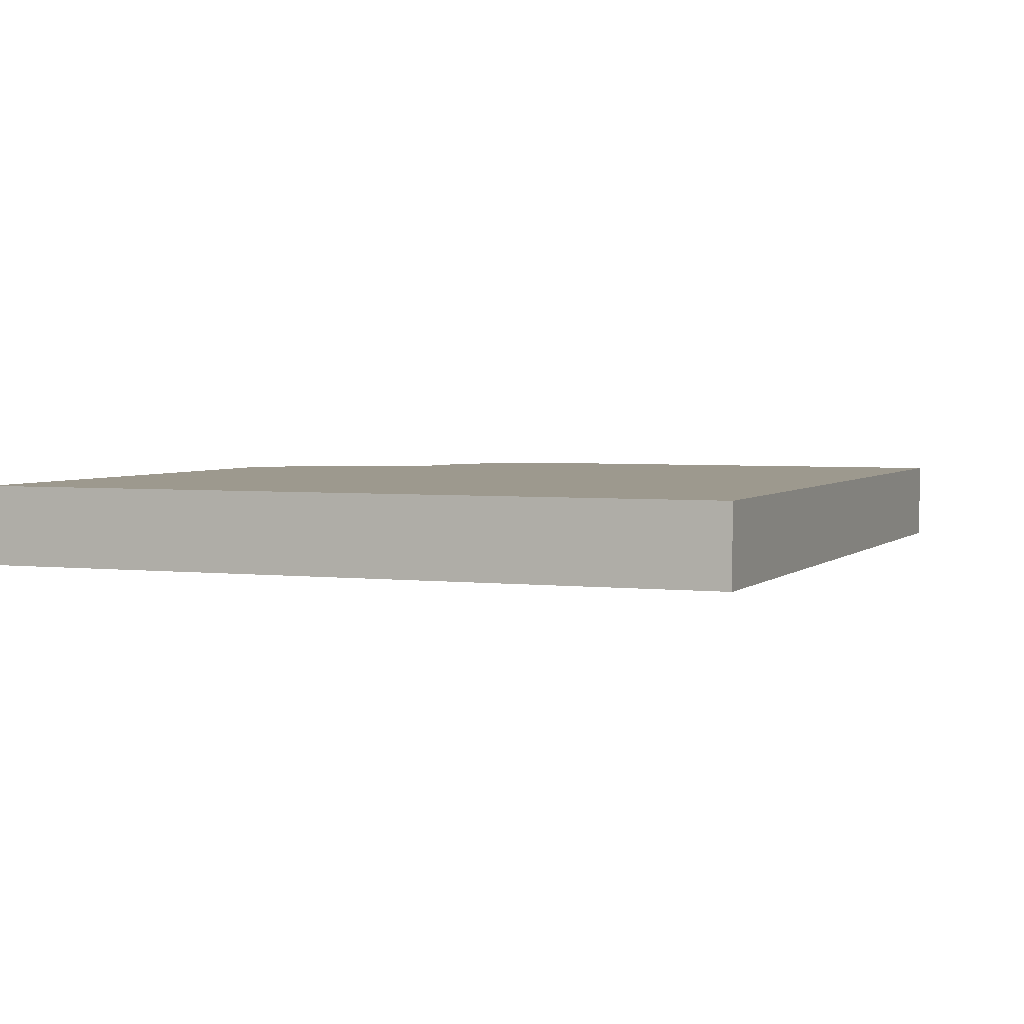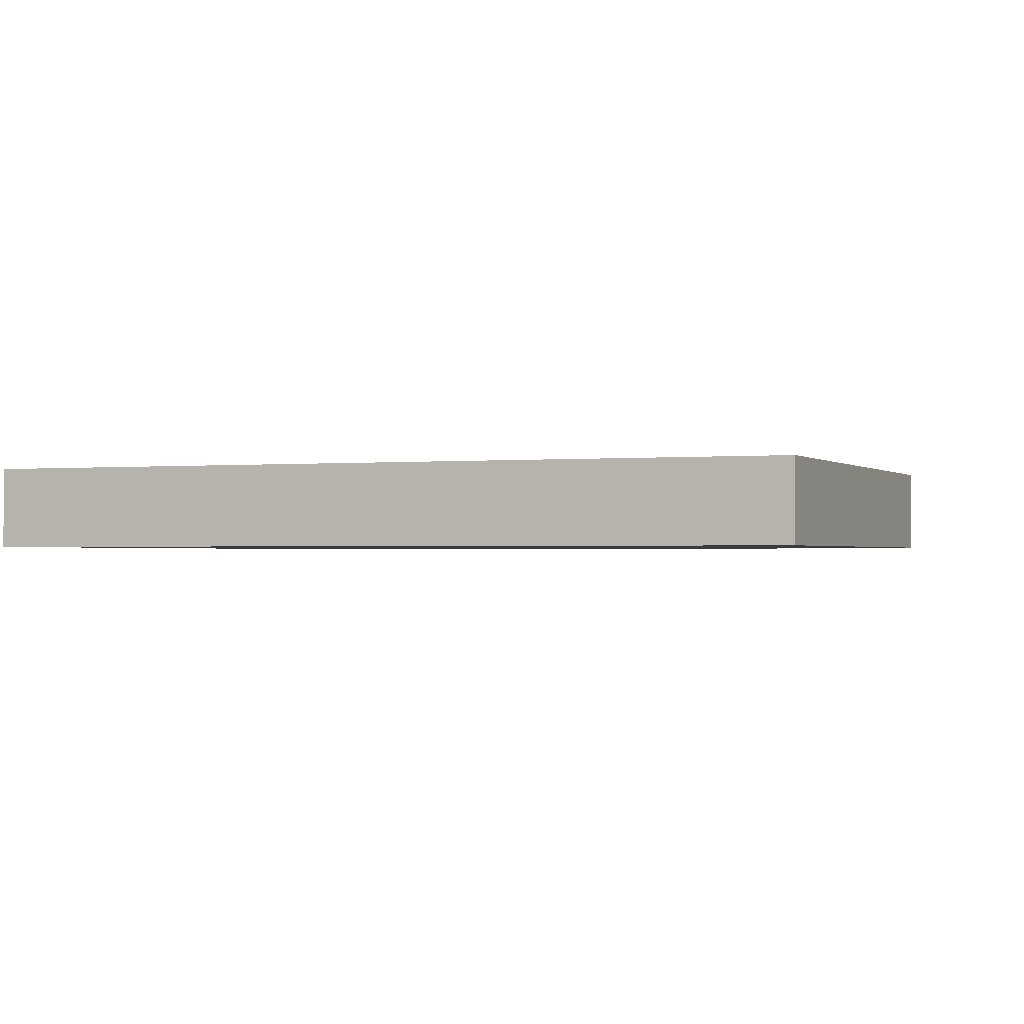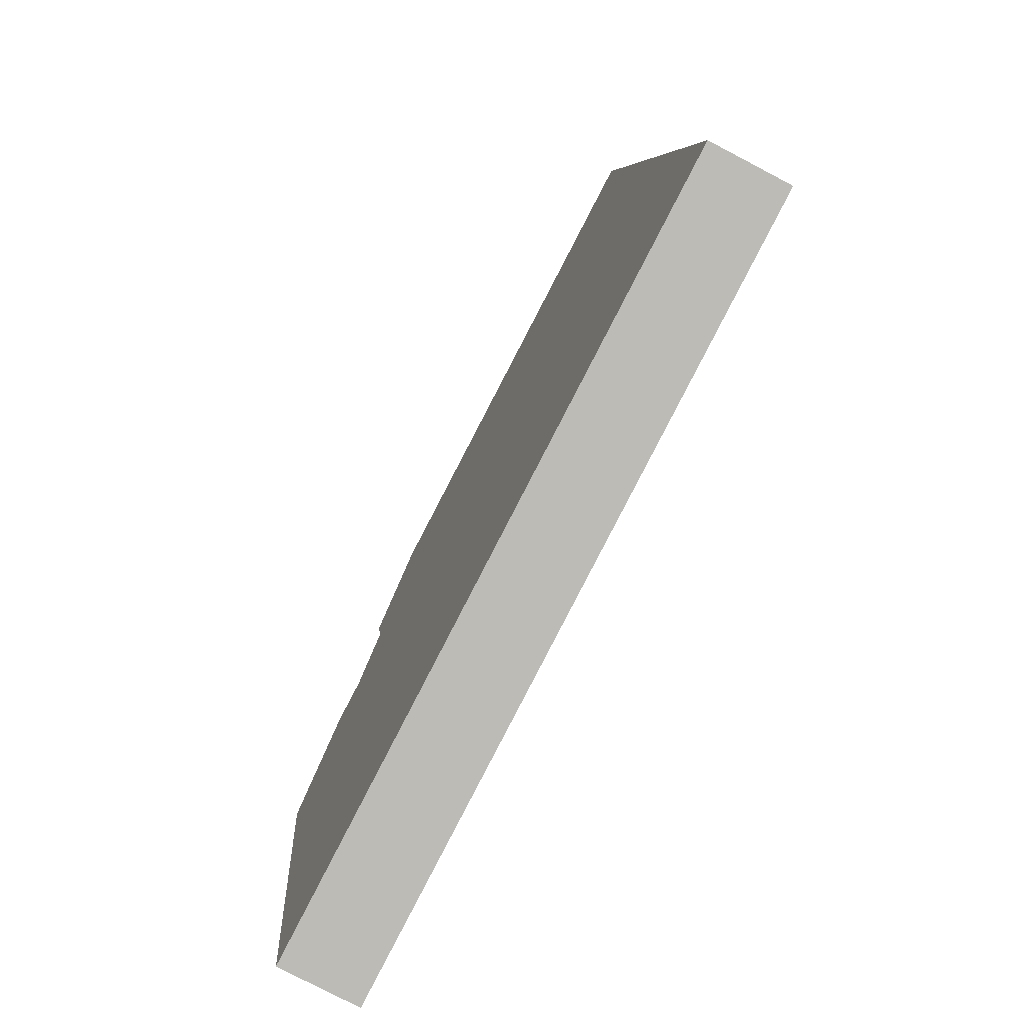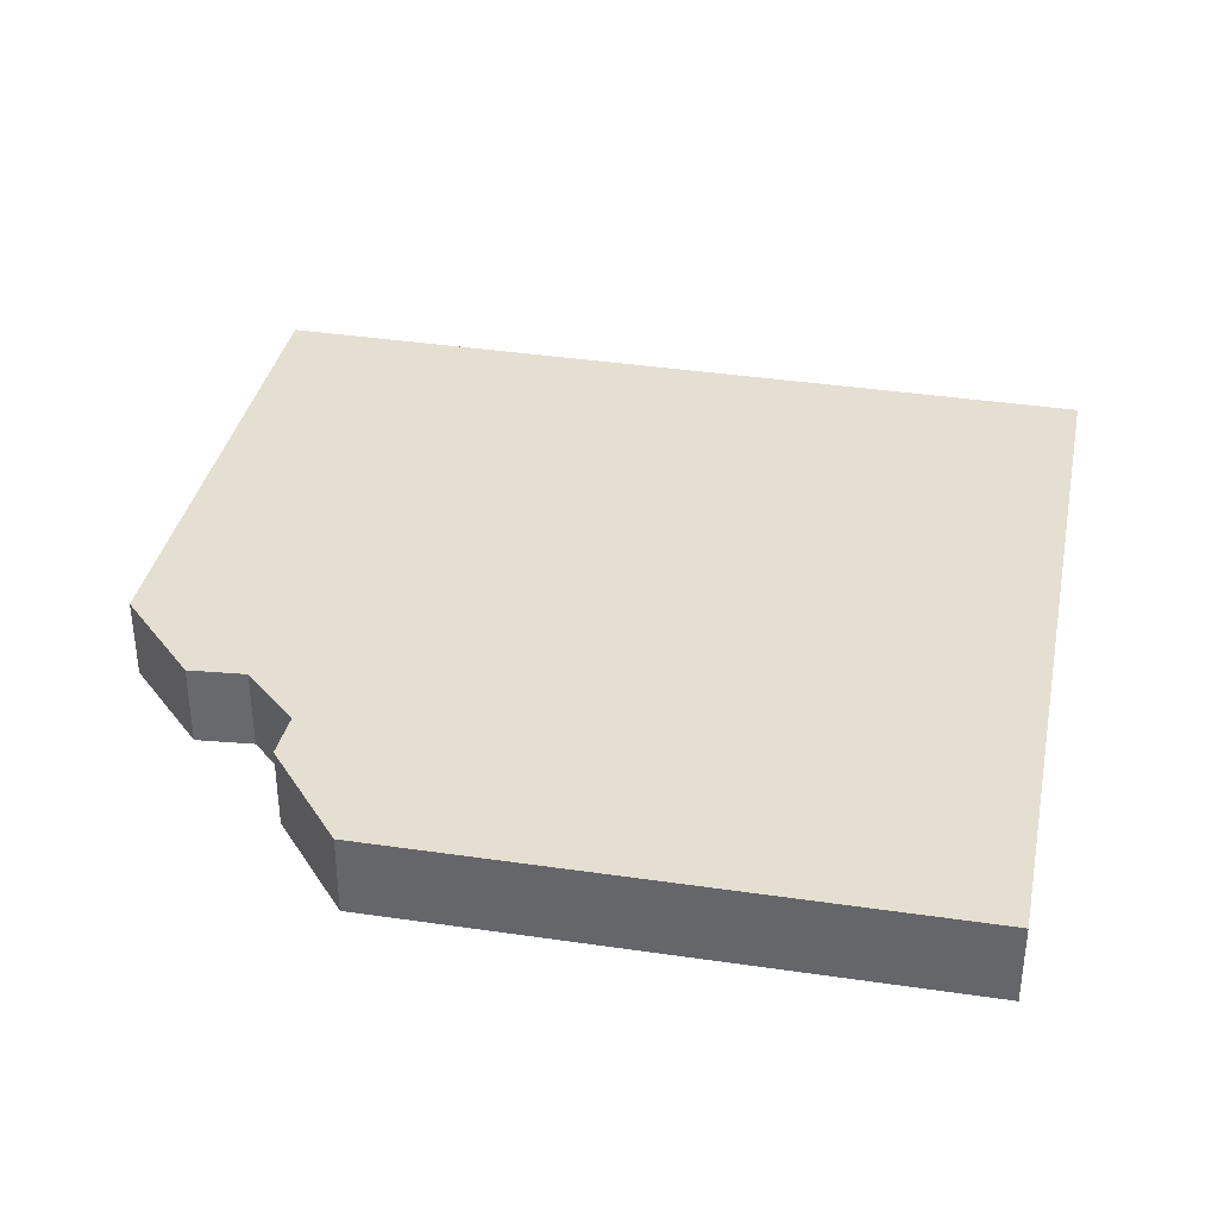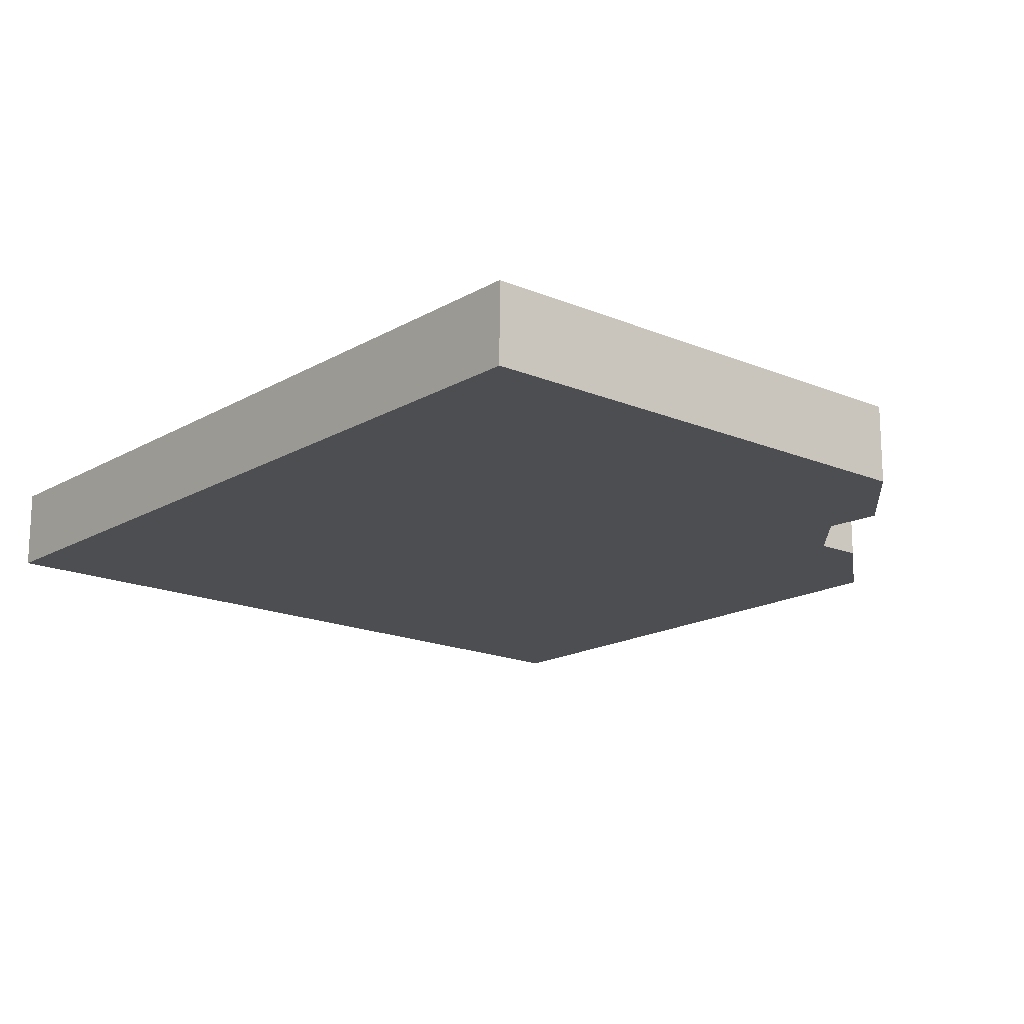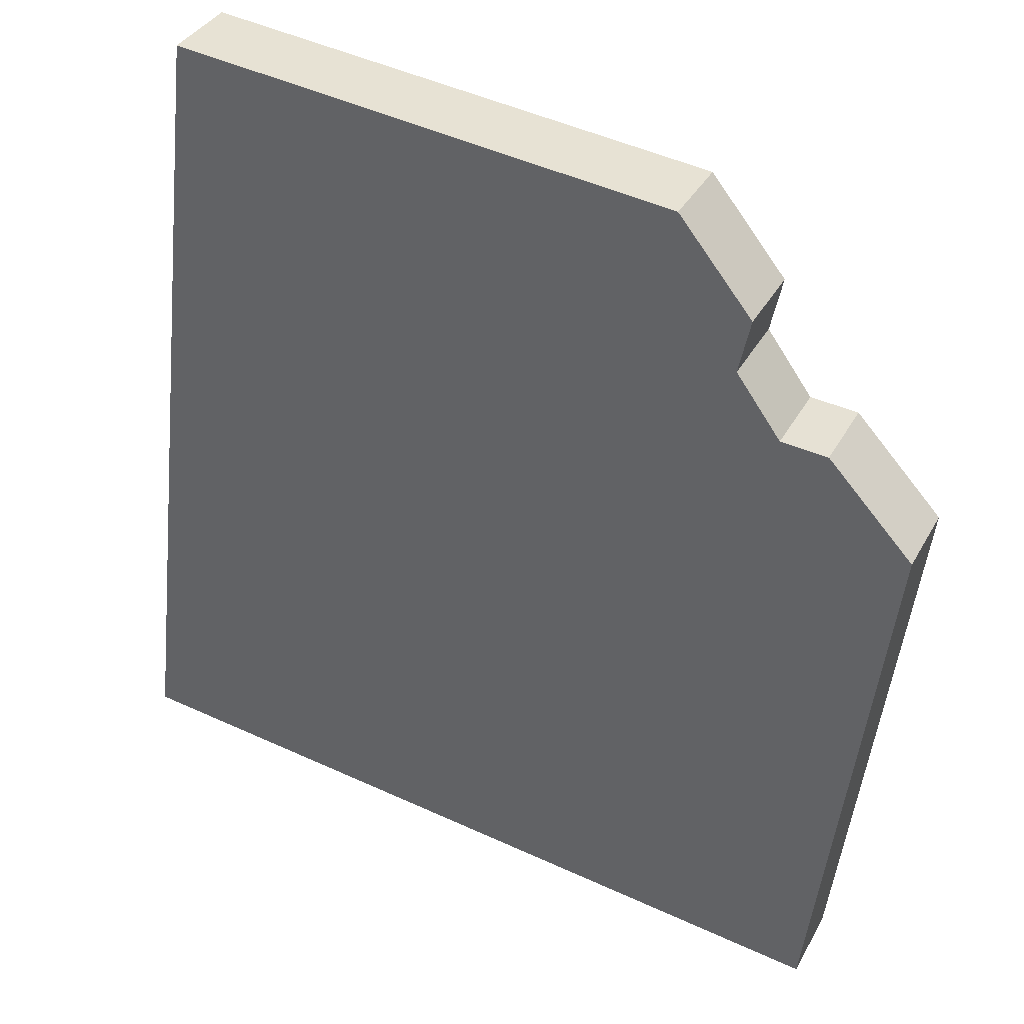
<metadata>
{"format":"obj","ext":"obj","renderer":"f3d","projection":"perspective","resolution":1024,"background":"white","views":[{"elev":3.3,"azim":-151.5,"up":"+Y"},{"elev":-1.2,"azim":-61.9,"up":"+Y"},{"elev":-77.8,"azim":-117.7,"up":"+Z"},{"elev":36.6,"azim":107.8,"up":"+Y"},{"elev":-17.1,"azim":-34.2,"up":"+Y"},{"elev":36.3,"azim":25.7,"up":"+Z"}]}
</metadata>
<code>
v  13.15 1.76 17
v  0 1.76 1.078e-16
v  2.104 1.76 18.16
v  14.79 1.76 14.99
v  14.53 1.76 13.77
v  15.53 1.76 12.42
v  16.56 1.76 12.34
v  17.89 1.76 10.93
v  18.46 1.76 10.32
v  18.44 1.76 10.17
v  16.94 1.76 -1.962
v  14.79 -9.18e-16 14.99
v  14.53 -8.432e-16 13.77
v  18.46 -6.321e-16 10.32
v  16.94 1.201e-16 -1.962
v  18.44 -6.23e-16 10.17
v  15.53 -7.603e-16 12.42
v  16.56 -7.556e-16 12.34
v  17.89 -6.691e-16 10.93
v  13.15 -1.041e-15 17
v  2.104 -1.112e-15 18.16
v  0 0 0
g defaultobject
f 1 2 3
f 2 1 4
f 2 4 5
f 2 5 6
f 2 6 7
f 2 7 8
f 2 8 9
f 2 9 10
f 2 10 11
f 12 5 4
f 5 12 13
f 14 10 9
f 10 14 11
f 11 14 15
f 15 14 16
f 13 6 5
f 6 13 17
f 18 8 7
f 8 18 19
f 8 19 9
f 9 19 14
f 20 4 1
f 4 20 12
f 17 7 6
f 7 17 18
f 21 1 3
f 1 21 20
f 15 2 11
f 2 15 22
f 22 3 2
f 3 22 21
f 16 22 15
f 22 16 14
f 22 14 19
f 22 19 18
f 22 18 17
f 22 17 13
f 22 13 12
f 22 12 20
f 22 20 21

</code>
